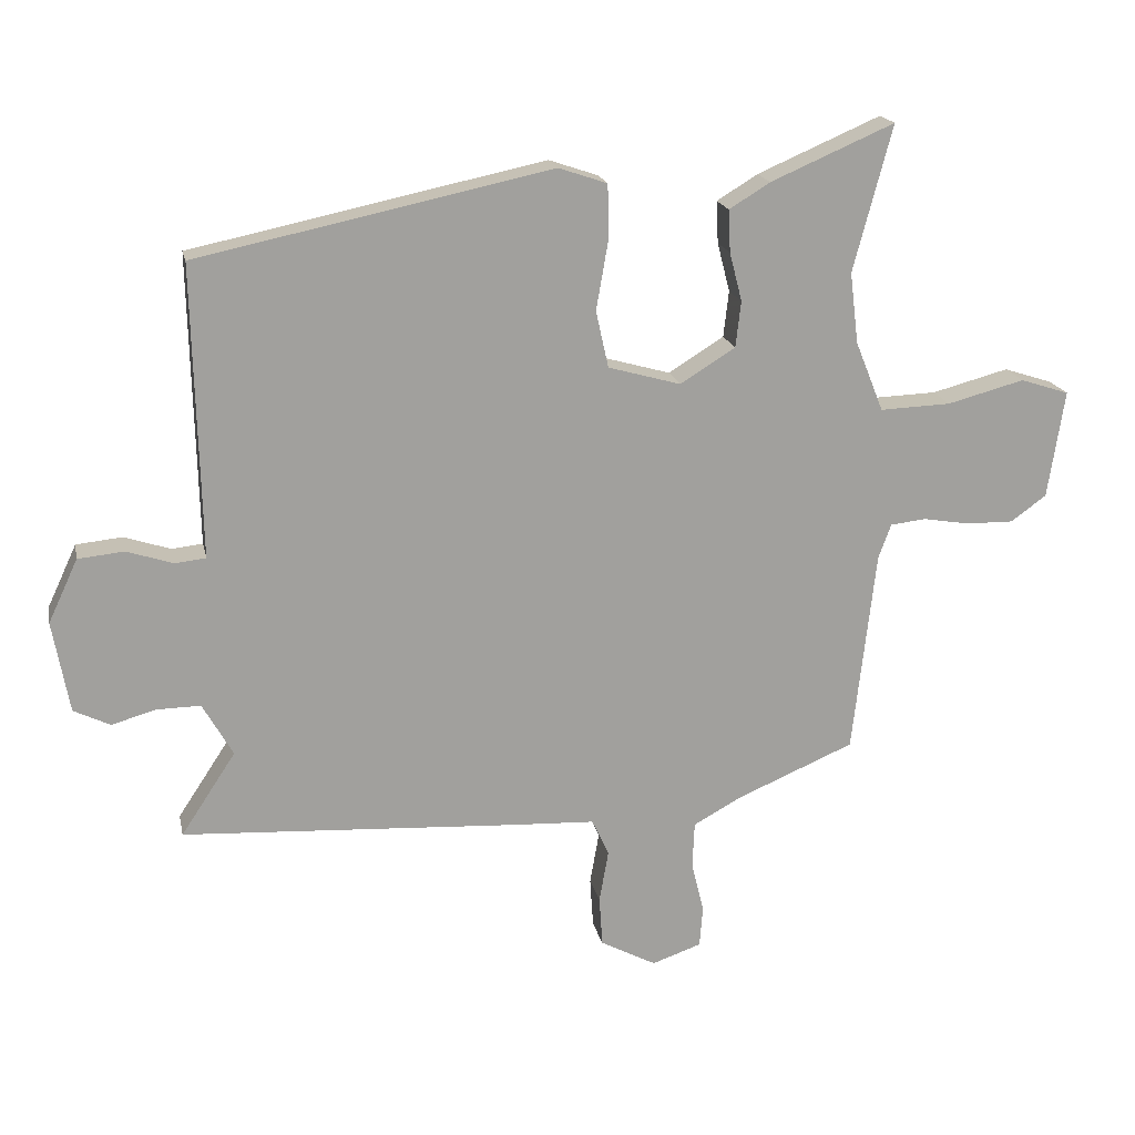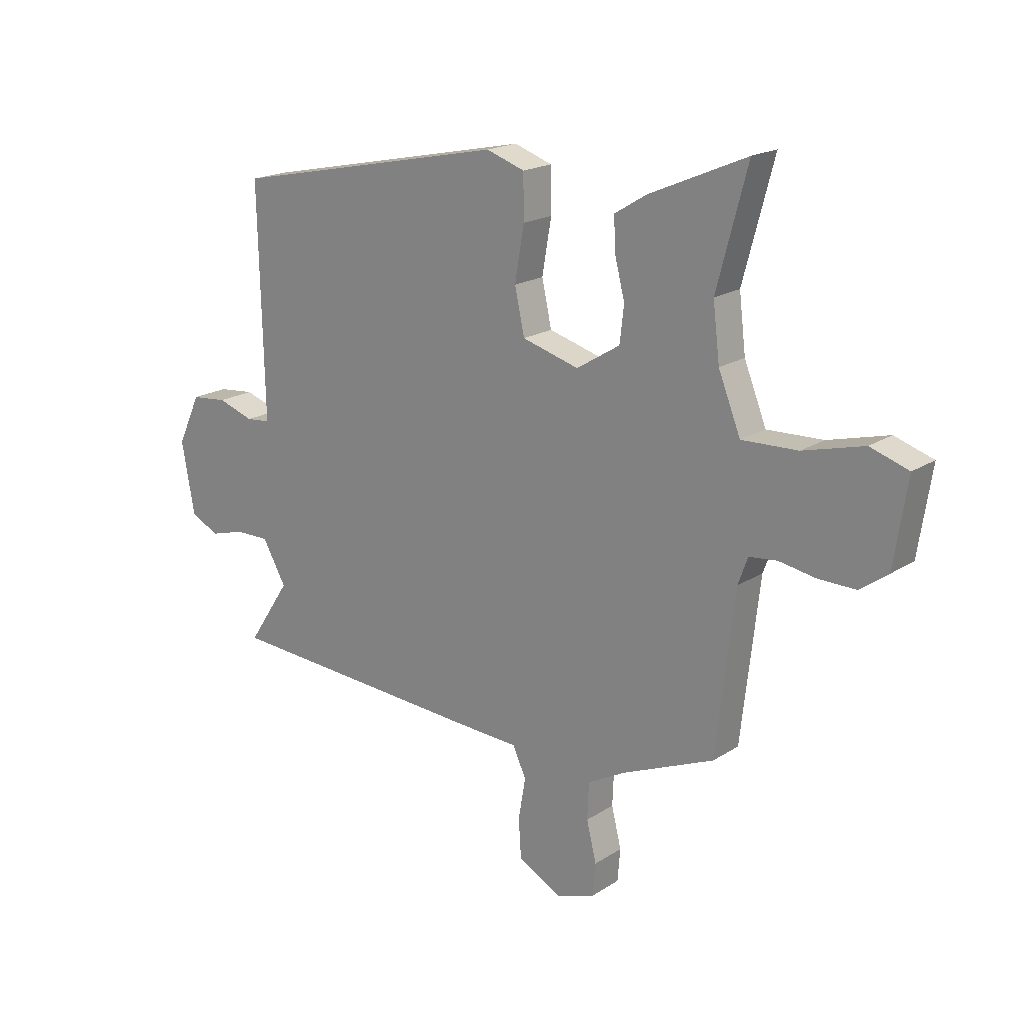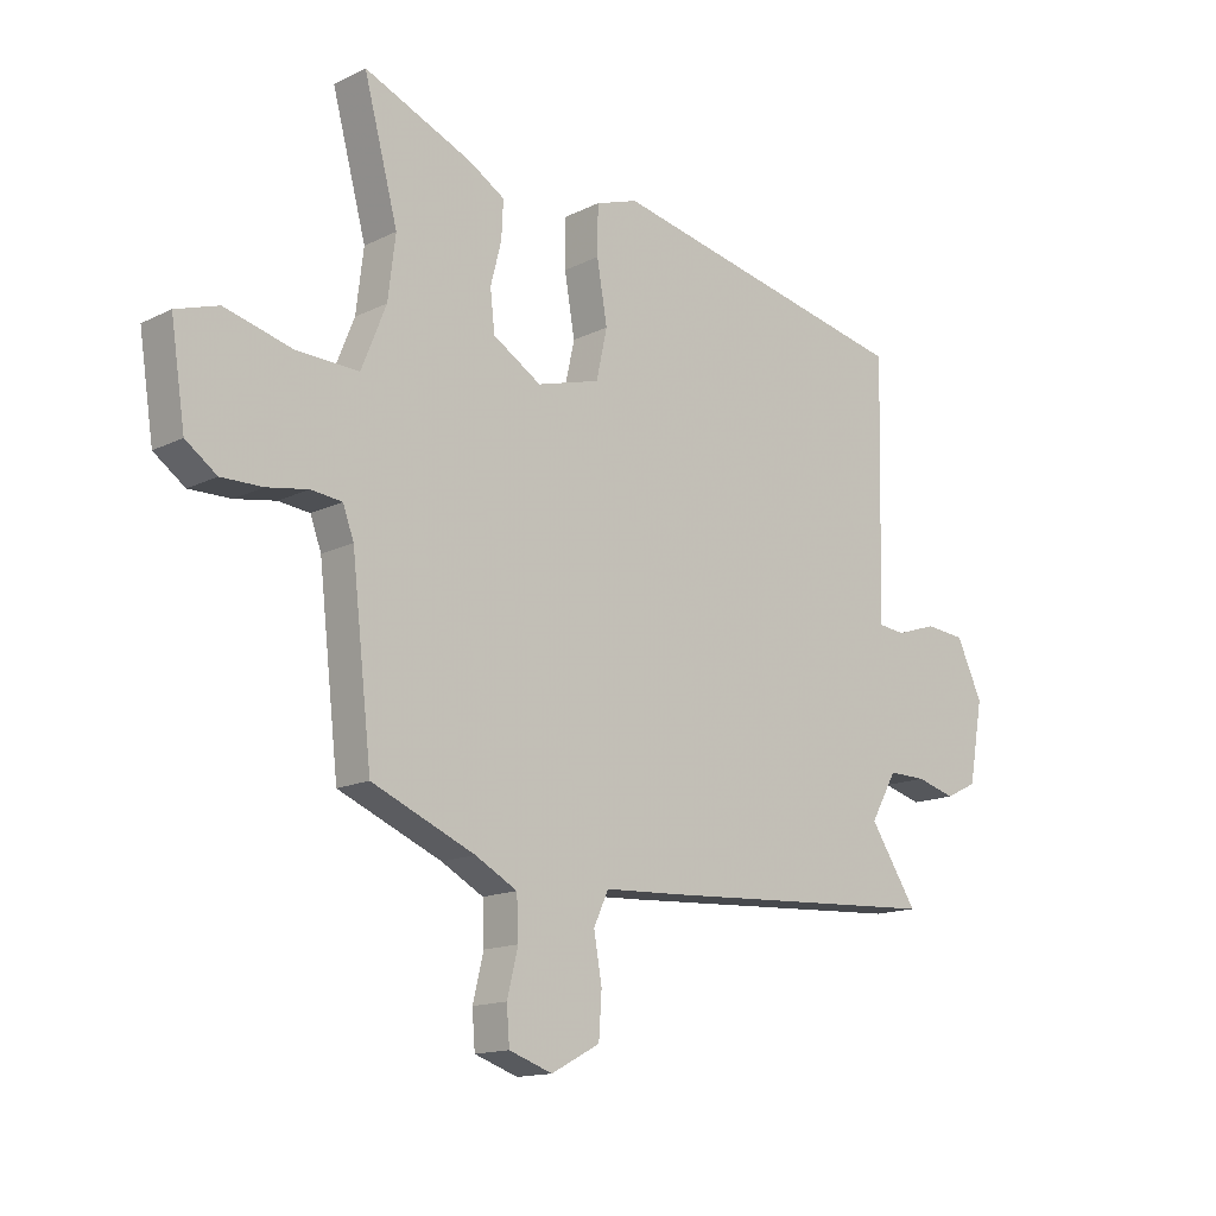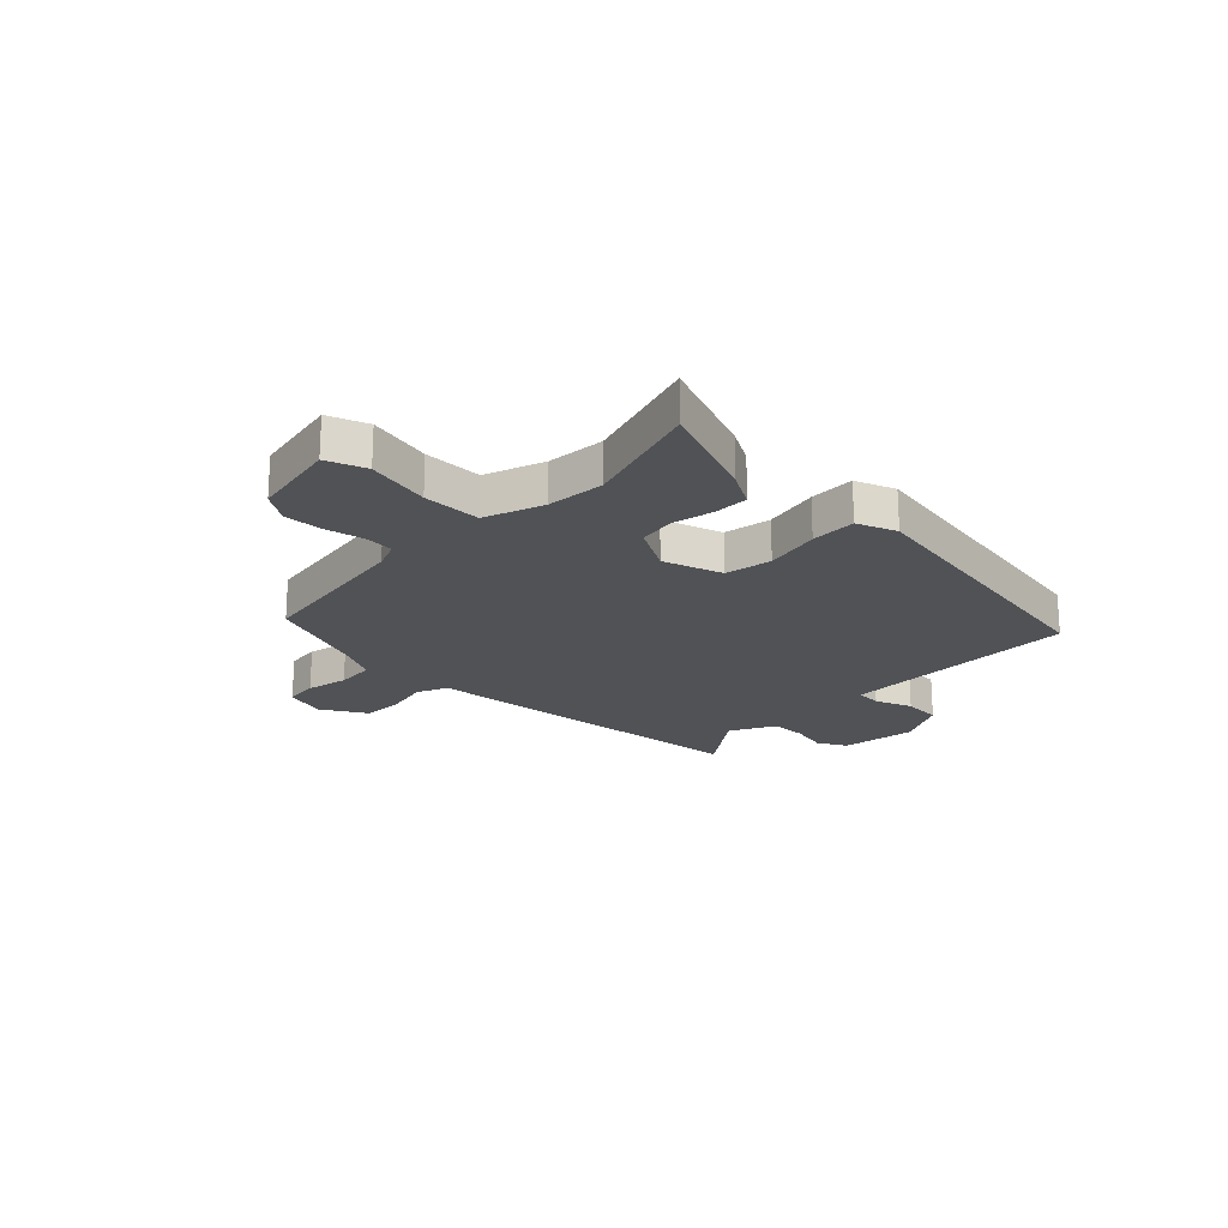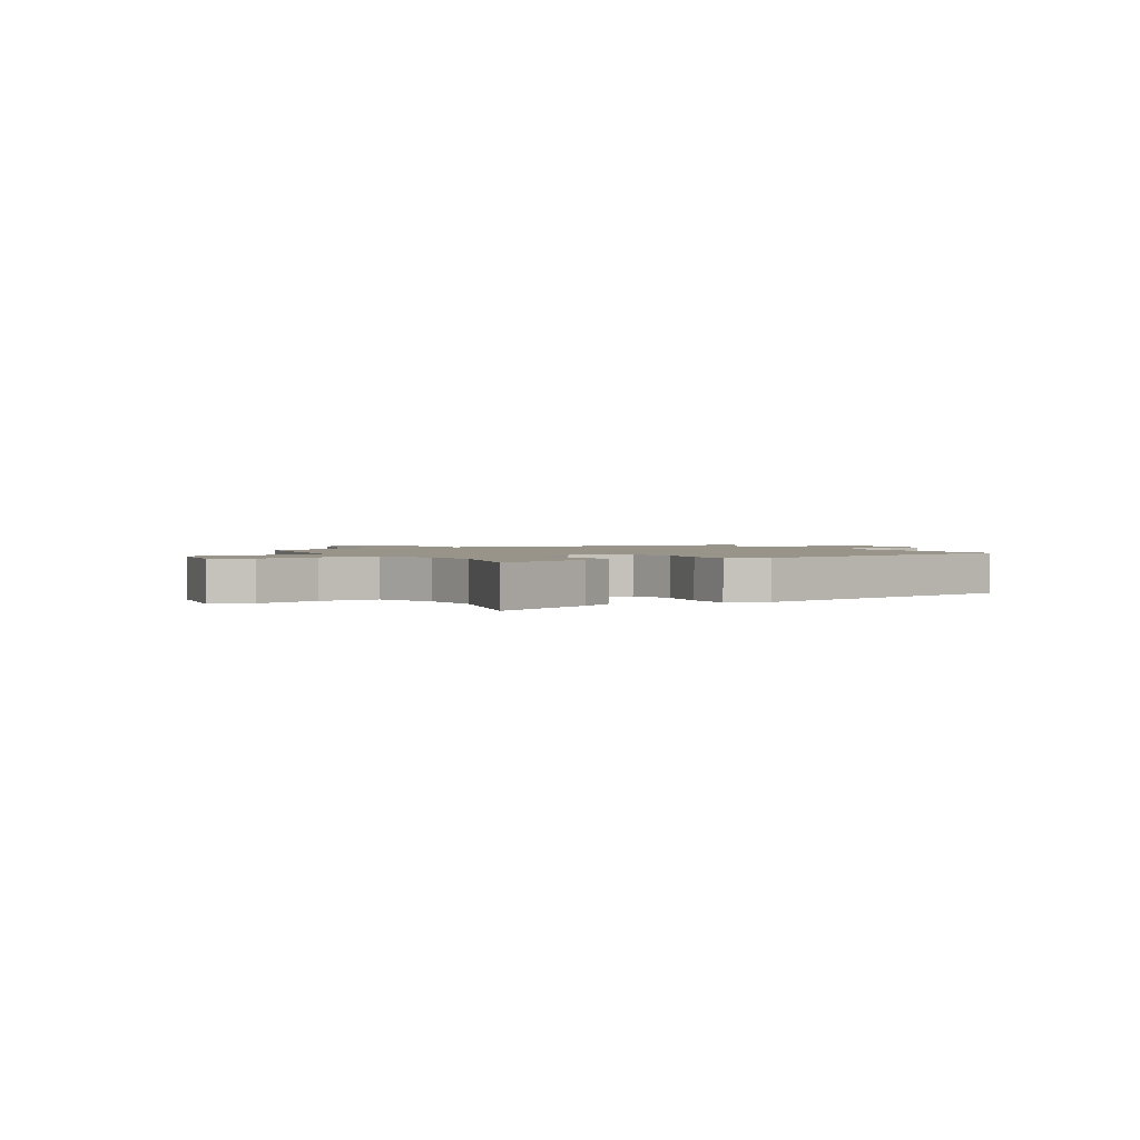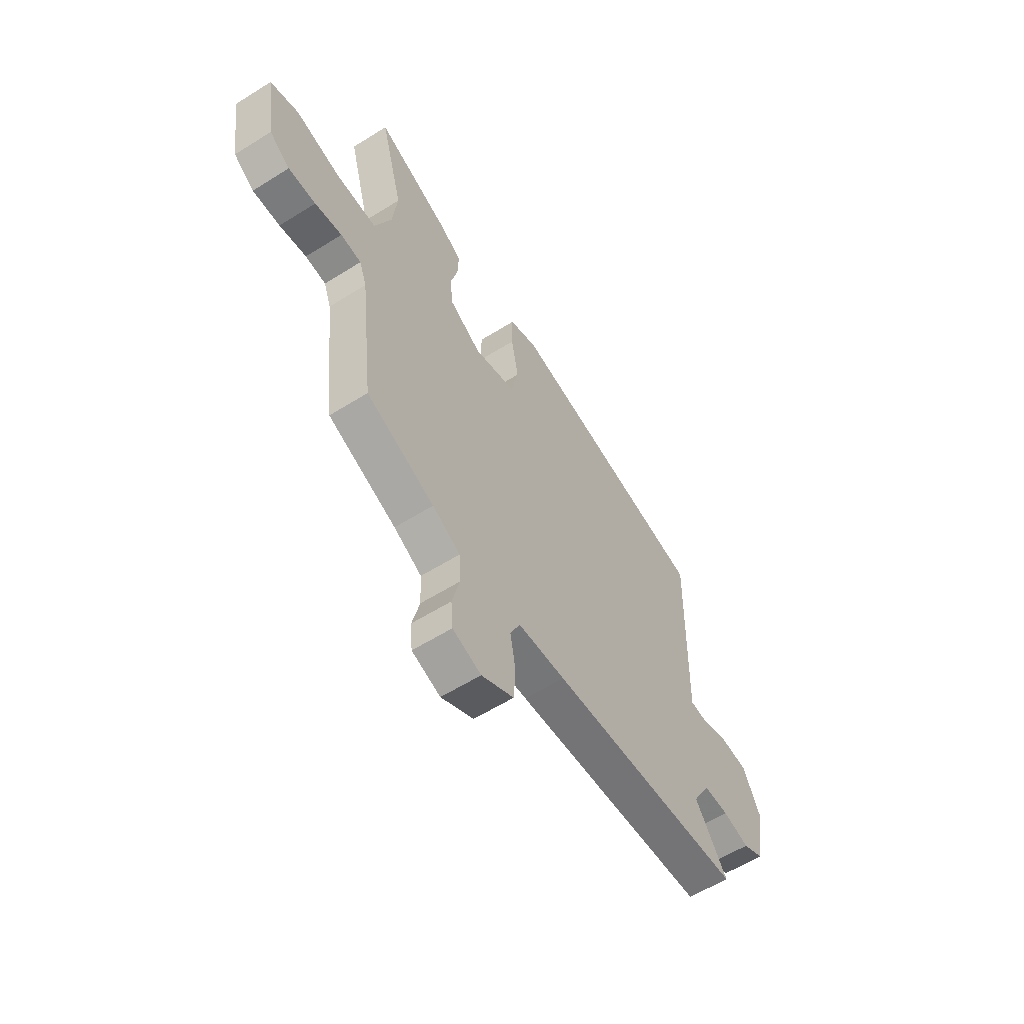
<metadata>
{"format":"obj","ext":"obj","renderer":"f3d","projection":"perspective","resolution":1024,"background":"white","views":[{"elev":18.4,"azim":168.3,"up":"+Z"},{"elev":19.0,"azim":-140.3,"up":"+Z"},{"elev":-14.5,"azim":-43.0,"up":"+Z"},{"elev":-20.8,"azim":-42.2,"up":"+Y"},{"elev":1.7,"azim":-28.9,"up":"+Y"},{"elev":-58.9,"azim":-57.1,"up":"+Z"}]}
</metadata>
<code>
v -0.454 0.07 0.327
v -0.513 0.07 0.549
v -0.325 0.07 0.468
v -0.263 0.07 0.43
v -0.266 0.07 0.366
v -0.285 0.07 0.292
v -0.277 0.07 0.222
v -0.193 0.07 0.17
v -0.083 0.07 0.201
v -0.064 0.07 0.287
v -0.082 0.07 0.391
v -0.081 0.07 0.475
v -0.007 0.07 0.5
v 0.53 0.07 0.387
v 0.522 0.07 0.037
v 0.52 0.07 -0.056
v 0.567 0.07 -0.061
v 0.637 0.07 -0.038
v 0.707 0.07 -0.045
v 0.752 0.07 -0.141
v 0.727 0.07 -0.28
v 0.672 0.07 -0.307
v 0.604 0.07 -0.288
v 0.538 0.07 -0.287
v 0.492 0.07 -0.368
v 0.575 0.07 -0.494
v 0.064 0.07 -0.524
v -0.061 0.07 -0.53
v -0.087 0.07 -0.586
v -0.073 0.07 -0.666
v -0.078 0.07 -0.742
v -0.163 0.07 -0.787
v -0.238 0.07 -0.761
v -0.243 0.07 -0.698
v -0.224 0.07 -0.621
v -0.227 0.07 -0.55
v -0.3 0.07 -0.51
v -0.479 0.07 -0.434
v -0.514 0.07 -0.124
v -0.533 0.07 -0.072
v -0.587 0.07 -0.066
v -0.658 0.07 -0.078
v -0.73 0.07 -0.079
v -0.784 0.07 -0.04
v -0.809 0.07 0.124
v -0.735 0.07 0.148
v -0.618 0.07 0.117
v -0.51 0.07 0.113
v -0.467 0.07 0.22
v -0.454 0 0.327
v -0.513 0 0.549
v -0.325 0 0.468
v -0.263 0 0.43
v -0.266 0 0.366
v -0.285 0 0.292
v -0.277 0 0.222
v -0.193 0 0.17
v -0.083 0 0.201
v -0.064 0 0.287
v -0.082 0 0.391
v -0.081 0 0.475
v -0.007 0 0.5
v 0.53 0 0.387
v 0.522 0 0.037
v 0.52 0 -0.056
v 0.567 0 -0.061
v 0.637 0 -0.038
v 0.707 0 -0.045
v 0.752 0 -0.141
v 0.727 0 -0.28
v 0.672 0 -0.307
v 0.604 0 -0.288
v 0.538 0 -0.287
v 0.492 0 -0.368
v 0.575 0 -0.494
v 0.064 0 -0.524
v -0.061 0 -0.53
v -0.087 0 -0.586
v -0.073 0 -0.666
v -0.078 0 -0.742
v -0.163 0 -0.787
v -0.238 0 -0.761
v -0.243 0 -0.698
v -0.224 0 -0.621
v -0.227 0 -0.55
v -0.3 0 -0.51
v -0.479 0 -0.434
v -0.514 0 -0.124
v -0.533 0 -0.072
v -0.587 0 -0.066
v -0.658 0 -0.078
v -0.73 0 -0.079
v -0.784 0 -0.04
v -0.809 0 0.124
v -0.735 0 0.148
v -0.618 0 0.117
v -0.51 0 0.113
v -0.467 0 0.22
f 45 46 47
f 44 45 47
f 43 44 47
f 42 43 47
f 41 42 47
f 40 41 47 48
f 39 40 48 49
f 37 38 39 49
f 33 34 35
f 32 33 35
f 31 32 35
f 30 31 35
f 29 30 35
f 28 29 35 36
f 25 26 27 28
f 37 49 1
f 36 37 1
f 28 36 1
f 25 28 1
f 24 25 1
f 21 22 23
f 20 21 23
f 19 20 23
f 18 19 23
f 17 18 23
f 13 14 15
f 12 13 15
f 11 12 15
f 10 11 15
f 9 10 15 16
f 8 9 16
f 4 5 6
f 3 4 6
f 2 3 6
f 1 2 6
f 1 6 7
f 24 1 7 8
f 16 17 23 24
f 8 16 24
f 96 95 94
f 96 94 93
f 96 93 92
f 96 92 91
f 96 91 90
f 97 96 90 89
f 98 97 89 88
f 98 88 87 86
f 84 83 82
f 84 82 81
f 84 81 80
f 84 80 79
f 84 79 78
f 85 84 78 77
f 77 76 75 74
f 50 98 86
f 50 86 85
f 50 85 77
f 50 77 74
f 50 74 73
f 72 71 70
f 72 70 69
f 72 69 68
f 72 68 67
f 72 67 66
f 64 63 62
f 64 62 61
f 64 61 60
f 64 60 59
f 65 64 59 58
f 65 58 57
f 55 54 53
f 55 53 52
f 55 52 51
f 55 51 50
f 56 55 50
f 57 56 50 73
f 73 72 66 65
f 73 65 57
f 1 50 51 2
f 2 51 52 3
f 3 52 53 4
f 4 53 54 5
f 5 54 55 6
f 6 55 56 7
f 7 56 57 8
f 8 57 58 9
f 9 58 59 10
f 10 59 60 11
f 11 60 61 12
f 12 61 62 13
f 13 62 63 14
f 14 63 64 15
f 15 64 65 16
f 16 65 66 17
f 17 66 67 18
f 18 67 68 19
f 19 68 69 20
f 20 69 70 21
f 21 70 71 22
f 22 71 72 23
f 23 72 73 24
f 24 73 74 25
f 25 74 75 26
f 26 75 76 27
f 27 76 77 28
f 28 77 78 29
f 29 78 79 30
f 30 79 80 31
f 31 80 81 32
f 32 81 82 33
f 33 82 83 34
f 34 83 84 35
f 35 84 85 36
f 36 85 86 37
f 37 86 87 38
f 38 87 88 39
f 39 88 89 40
f 40 89 90 41
f 41 90 91 42
f 42 91 92 43
f 43 92 93 44
f 44 93 94 45
f 45 94 95 46
f 46 95 96 47
f 47 96 97 48
f 48 97 98 49
f 49 98 50 1

</code>
